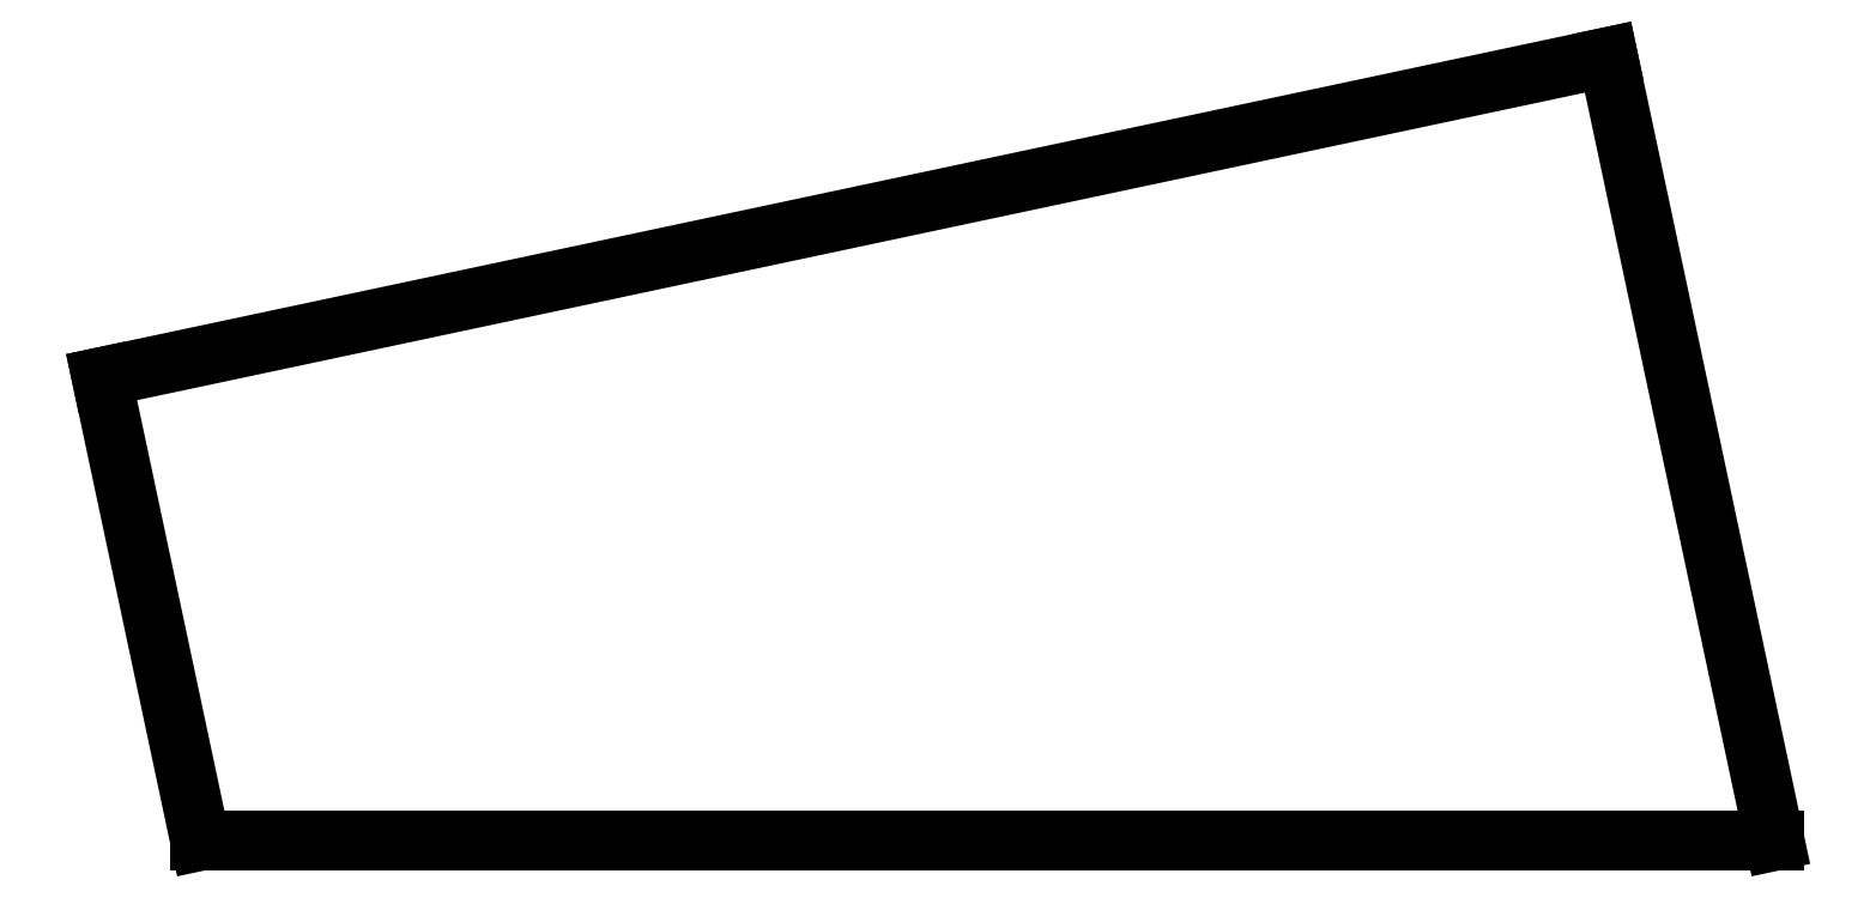
<metadata>
{"format":"dxf","ext":"dxf","renderer":"ezdxf+matplotlib","layout":"modelspace","background":"white","min_lineweight":24,"dpi":150}
</metadata>
<code>
0
SECTION
2
ENTITIES
0
LINE
8
0
10
160.7
20
-133.3
11
158.5
21
-122.5
0
LINE
8
0
10
158.5
20
-122.5
11
137.9
21
-126.9
0
LINE
8
0
10
137.9
20
-126.9
11
139.2
21
-133.3
0
LINE
8
0
10
139.2
20
-133.3
11
160.7
21
-133.3
0
ENDSEC
0
EOF

</code>
